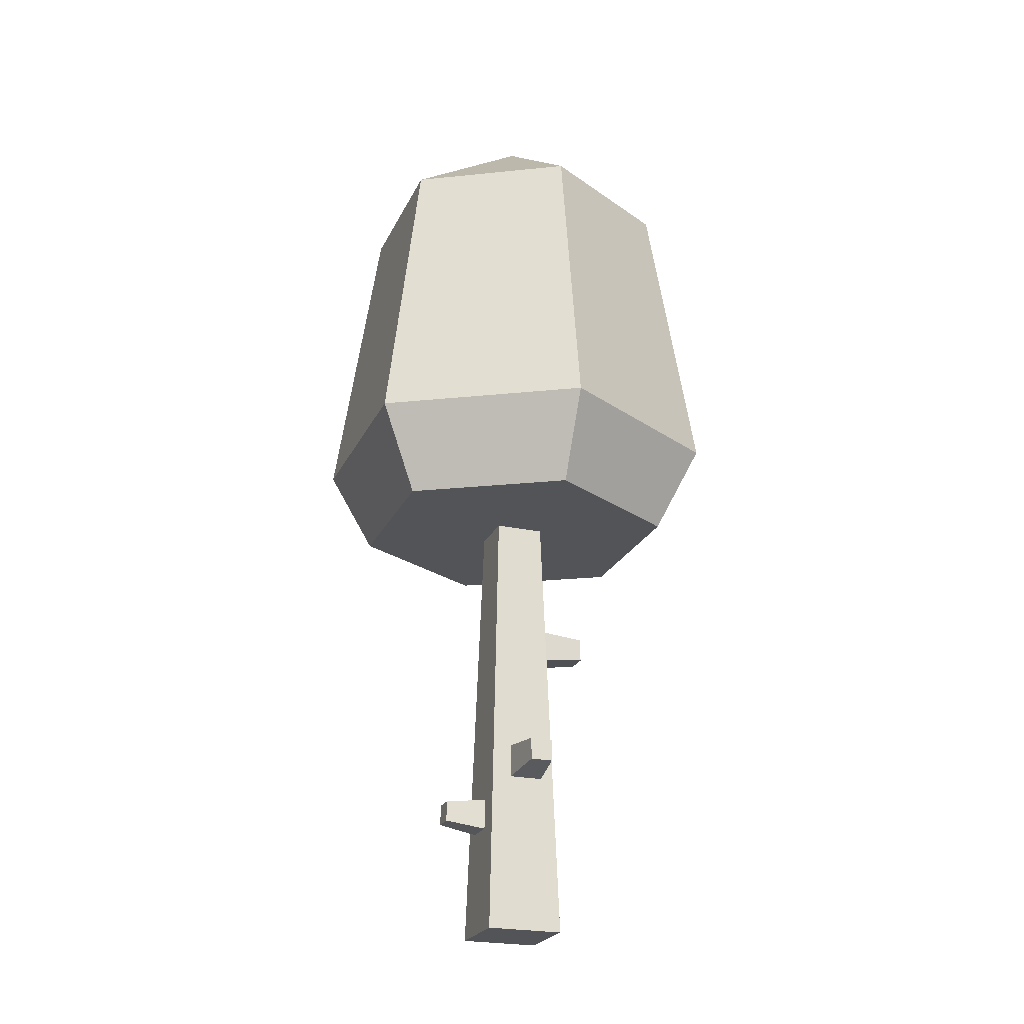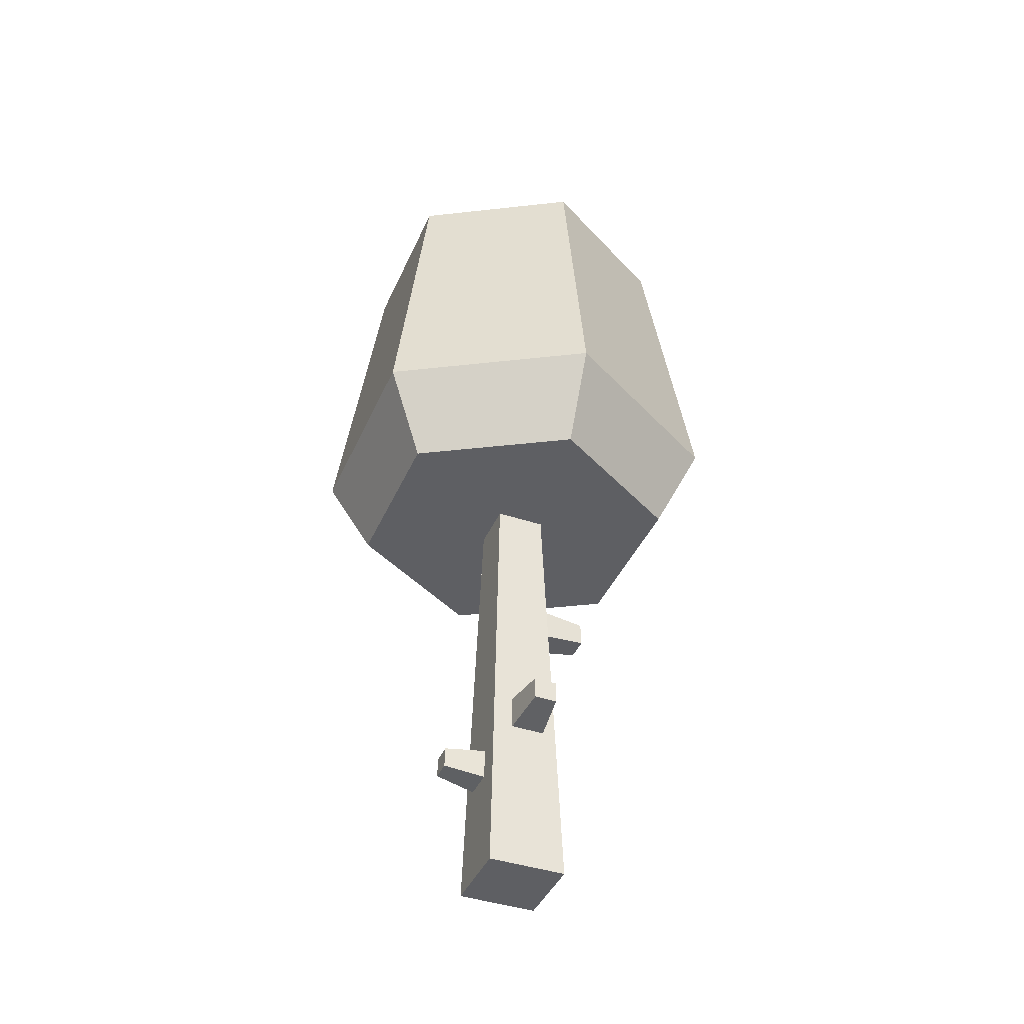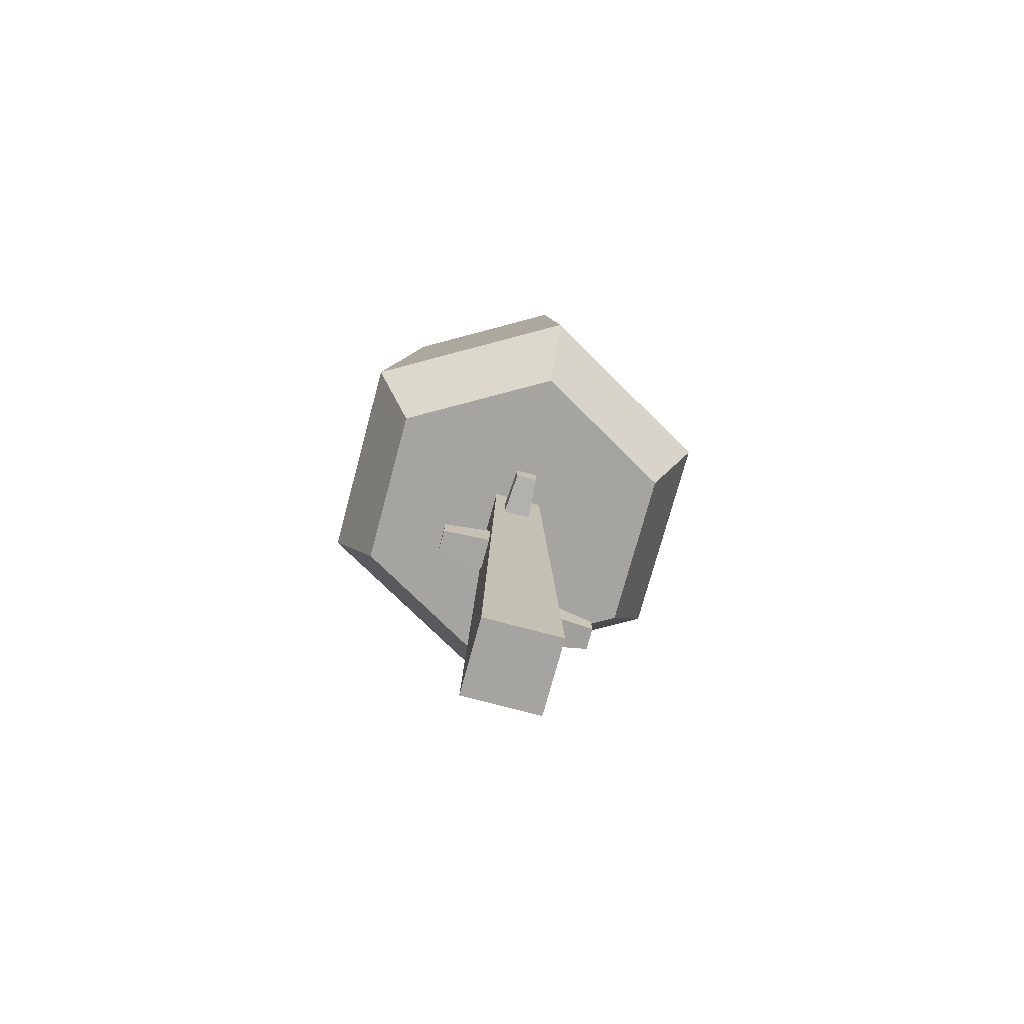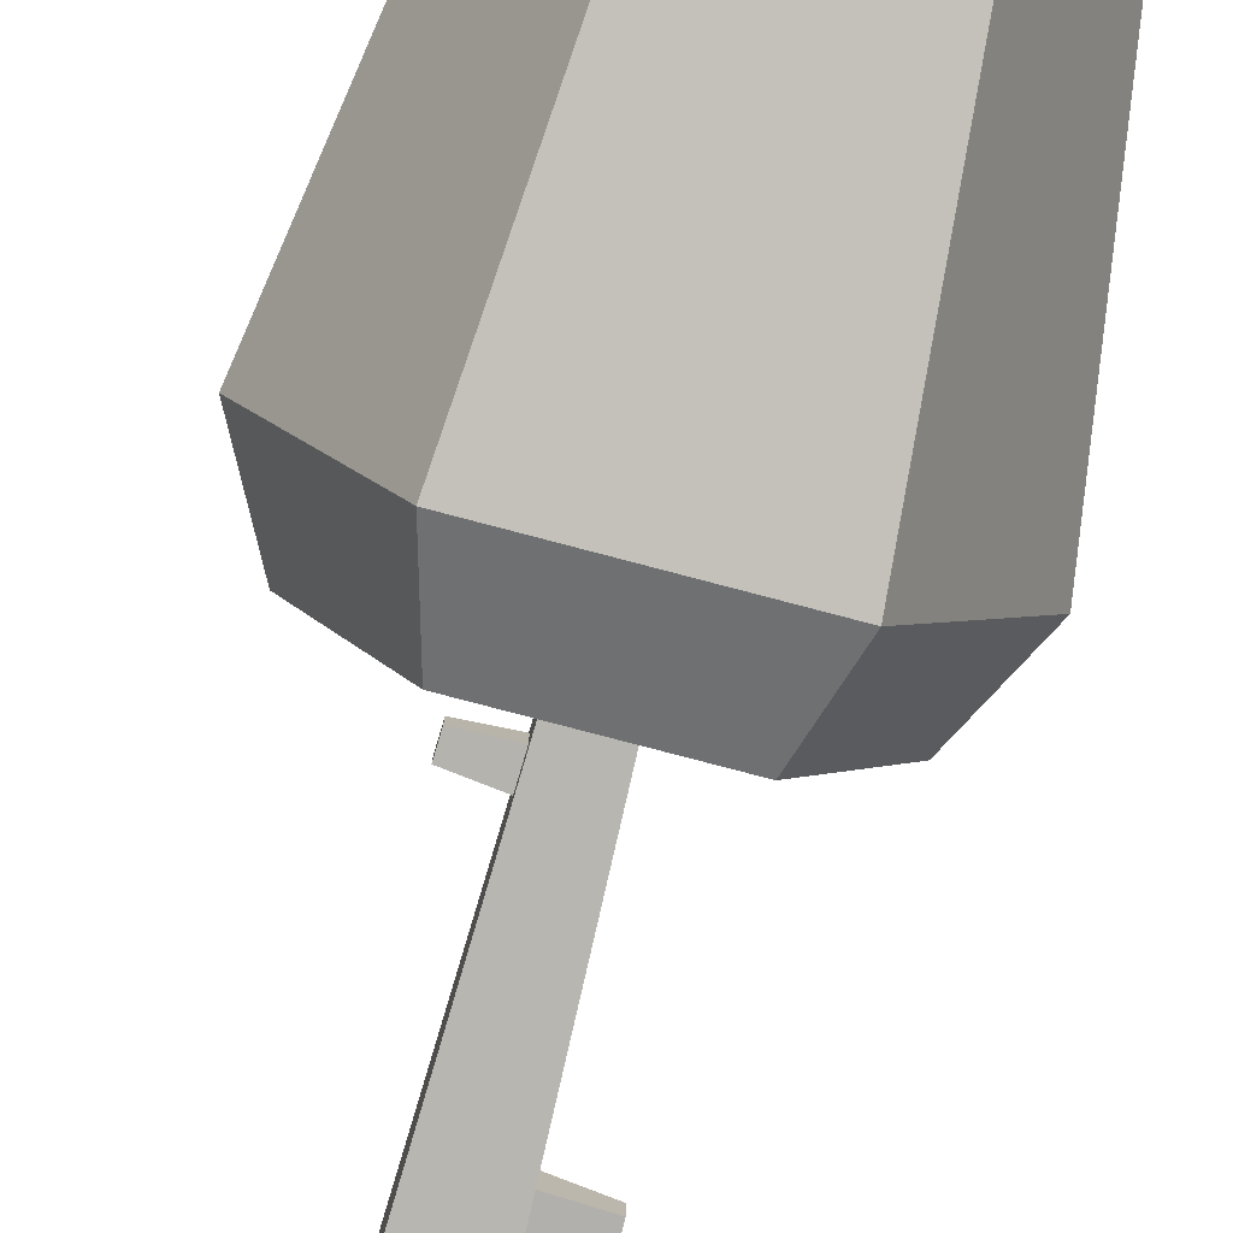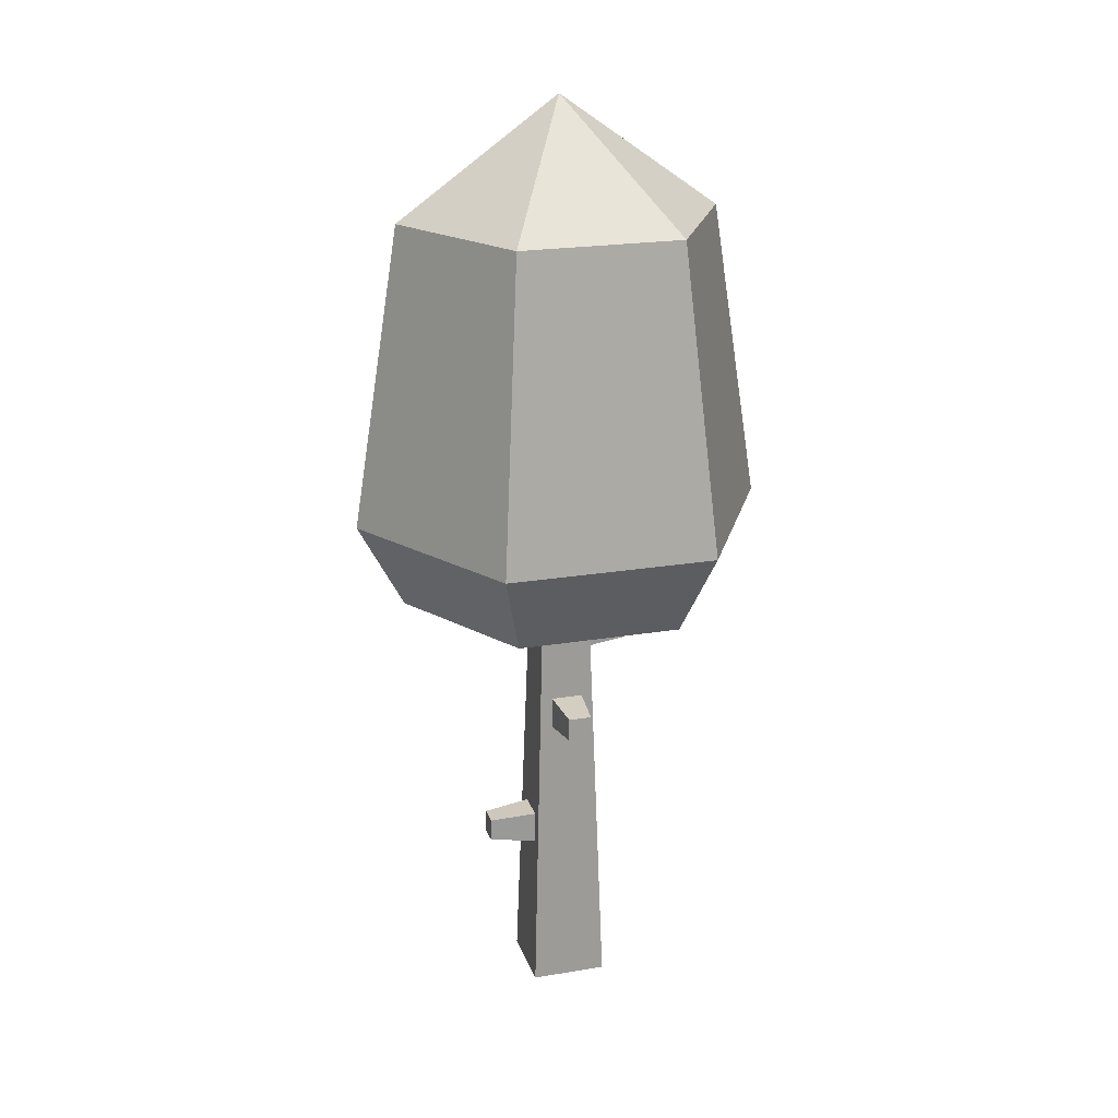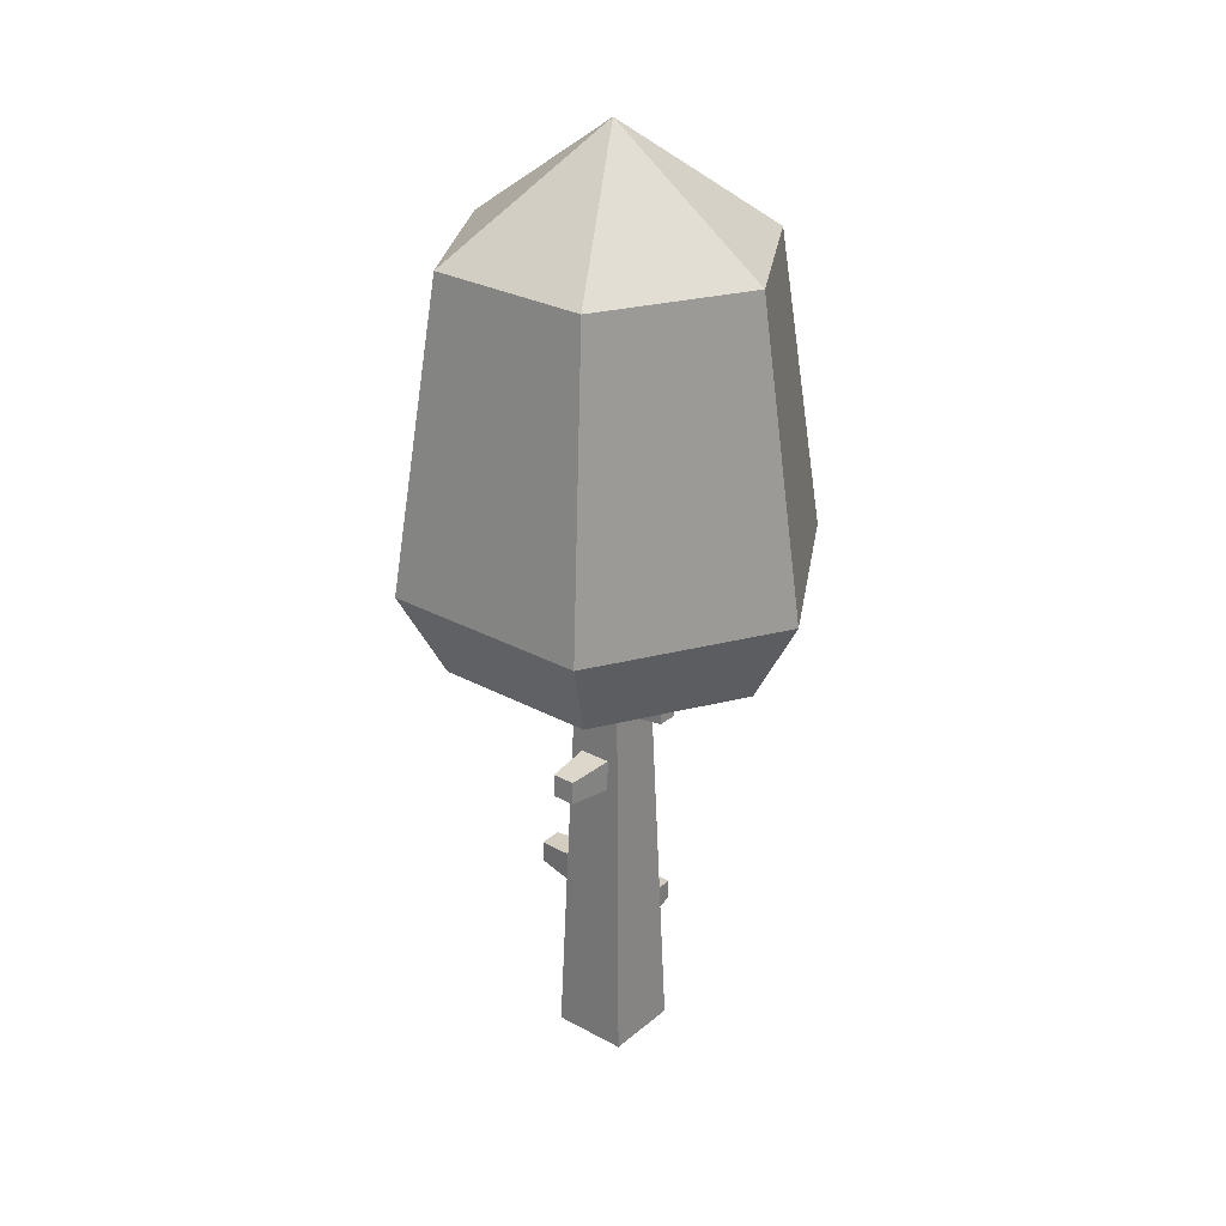
<metadata>
{"format":"obj","ext":"obj","renderer":"f3d","projection":"perspective","resolution":1024,"background":"white","views":[{"elev":-23.2,"azim":-110.0,"up":"+Y"},{"elev":-40.9,"azim":-112.2,"up":"+Y"},{"elev":-73.2,"azim":75.0,"up":"+Y"},{"elev":-79.9,"azim":165.3,"up":"+Z"},{"elev":21.7,"azim":-16.4,"up":"+Y"},{"elev":28.5,"azim":39.1,"up":"+Y"}]}
</metadata>
<code>
o tree_default_dark
v 0.1733 4.373 1.094
v -0.2246 4.29 0.4159
v 0.2354 4.29 0.4159
v -0.1625 4.373 1.094
v 0.3672 5.843 -0.1623
v 0.9775 5.526 -0.1186
v 0.3791 5.463 -0.1623
v 0.9683 5.818 -0.1186
v 0.9683 5.818 0.174
v 0.3672 5.843 0.2177
v -0.1761 1.54 -0.5022
v 0.1913 1.631 -1.08
v 0.2639 1.54 -0.5022
v -0.1035 1.631 -1.08
v -0.1625 4.709 1.083
v -0.2246 4.75 0.4015
v -0.5506 0 -0.5506
v 0.5506 0 -0.5506
v -0.3496 6.403 -0.3496
v -0.1761 1.98 -0.4884
v 0.2639 1.98 -0.4884
v 0.3496 6.403 -0.3496
v 0.1913 1.926 -1.07
v 0.9775 5.526 0.174
v -0.4635 2.776 0.2884
v -1.156 2.396 0.2092
v -0.4785 2.296 0.2884
v -1.146 2.718 0.2092
v -0.4785 2.296 -0.1916
v -0.5506 -0 0.5506
v -0.3496 6.403 0.3496
v -0.4635 2.776 -0.1916
v 0.3791 5.463 0.2177
v -0.1035 1.926 -1.07
v 0.5506 -0 0.5506
v 0.1733 4.709 1.083
v 0.2354 4.75 0.4015
v 0.3496 6.403 0.3496
v -1.156 2.396 -0.1124
v -1.146 2.718 -0.1124
v -1.178 6.403 2.04
v -3.02 7.643 0
v -2.356 6.403 0
v -1.51 7.643 2.615
v 1.51 7.643 2.615
v 2.356 6.403 0
v 3.02 7.643 0
v 1.178 6.403 2.04
v 1.178 6.403 -2.04
v -1.178 6.403 -2.04
v -1.163 12 2.014
v 1.163 12 2.014
v 0 13.66 1e-06
v 1.51 7.643 -2.615
v -1.163 12 -2.014
v -1.51 7.643 -2.615
v -2.325 12 1e-06
v 1.163 12 -2.014
v 2.325 12 1e-06
f 1 2 3
f 2 1 4
f 5 6 7
f 6 5 8
f 5 9 8
f 9 5 10
f 11 12 13
f 12 11 14
f 2 15 16
f 15 2 4
f 17 11 18
f 11 17 19
f 11 19 20
f 20 19 21
f 13 18 11
f 18 13 22
f 22 13 21
f 22 21 19
f 23 13 12
f 13 23 21
f 9 6 8
f 6 9 24
f 25 26 27
f 26 25 28
f 17 29 19
f 29 17 30
f 29 30 27
f 27 30 25
f 25 30 31
f 19 32 31
f 32 19 29
f 31 32 25
f 33 6 24
f 6 33 7
f 11 34 14
f 34 11 20
f 30 18 35
f 18 30 17
f 24 10 33
f 10 24 9
f 36 3 37
f 3 36 1
f 35 3 30
f 3 35 38
f 3 38 37
f 37 38 16
f 2 30 3
f 30 2 31
f 31 2 16
f 31 16 38
f 16 36 37
f 36 16 15
f 23 20 21
f 20 23 34
f 38 5 22
f 5 38 10
f 10 38 33
f 7 22 5
f 35 22 7
f 35 7 33
f 35 33 38
f 22 35 18
f 36 4 1
f 4 36 15
f 34 12 14
f 12 34 23
f 26 29 27
f 29 26 39
f 39 32 29
f 32 39 40
f 40 25 32
f 25 40 28
f 26 40 39
f 40 26 28
f 41 42 43
f 42 41 44
f 45 46 47
f 46 45 48
f 48 49 46
f 49 48 38
f 38 48 41
f 38 41 31
f 31 41 19
f 22 49 38
f 49 22 50
f 50 22 19
f 50 19 41
f 50 41 43
f 51 52 53
f 47 49 54
f 49 47 46
f 42 55 56
f 55 42 57
f 58 47 54
f 47 58 59
f 52 47 59
f 47 52 45
f 53 52 59
f 52 44 45
f 44 52 51
f 56 49 50
f 49 56 54
f 50 42 56
f 42 50 43
f 45 41 48
f 41 45 44
f 44 57 42
f 57 44 51
f 57 53 55
f 55 54 56
f 54 55 58
f 55 53 58
f 53 59 58
f 57 51 53

</code>
